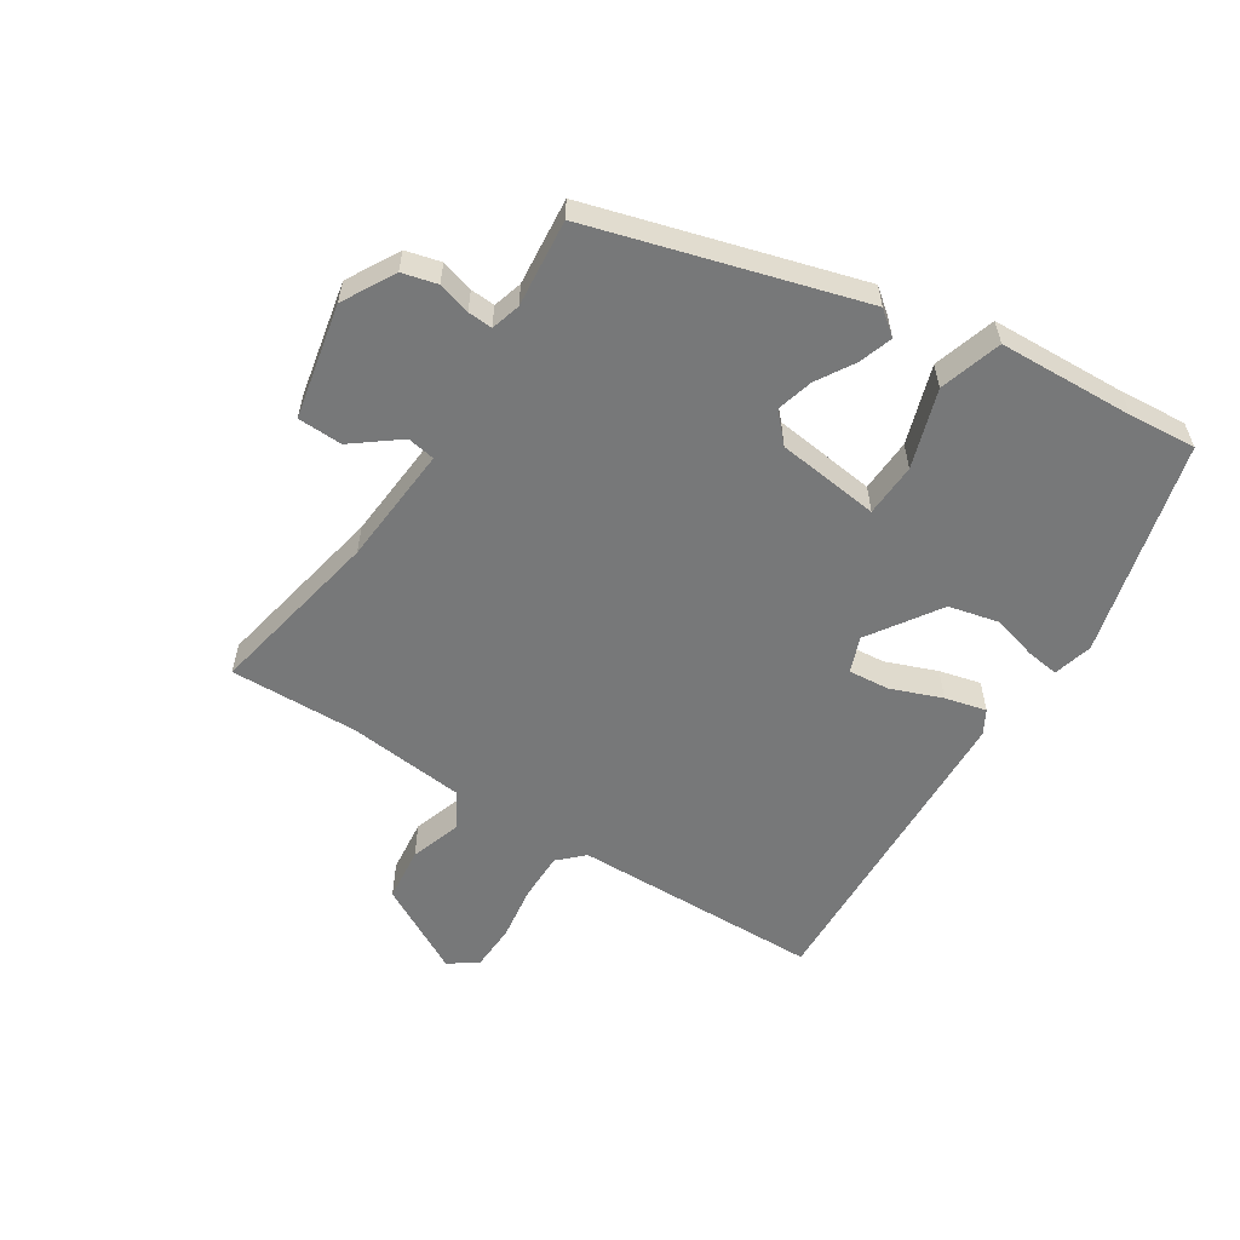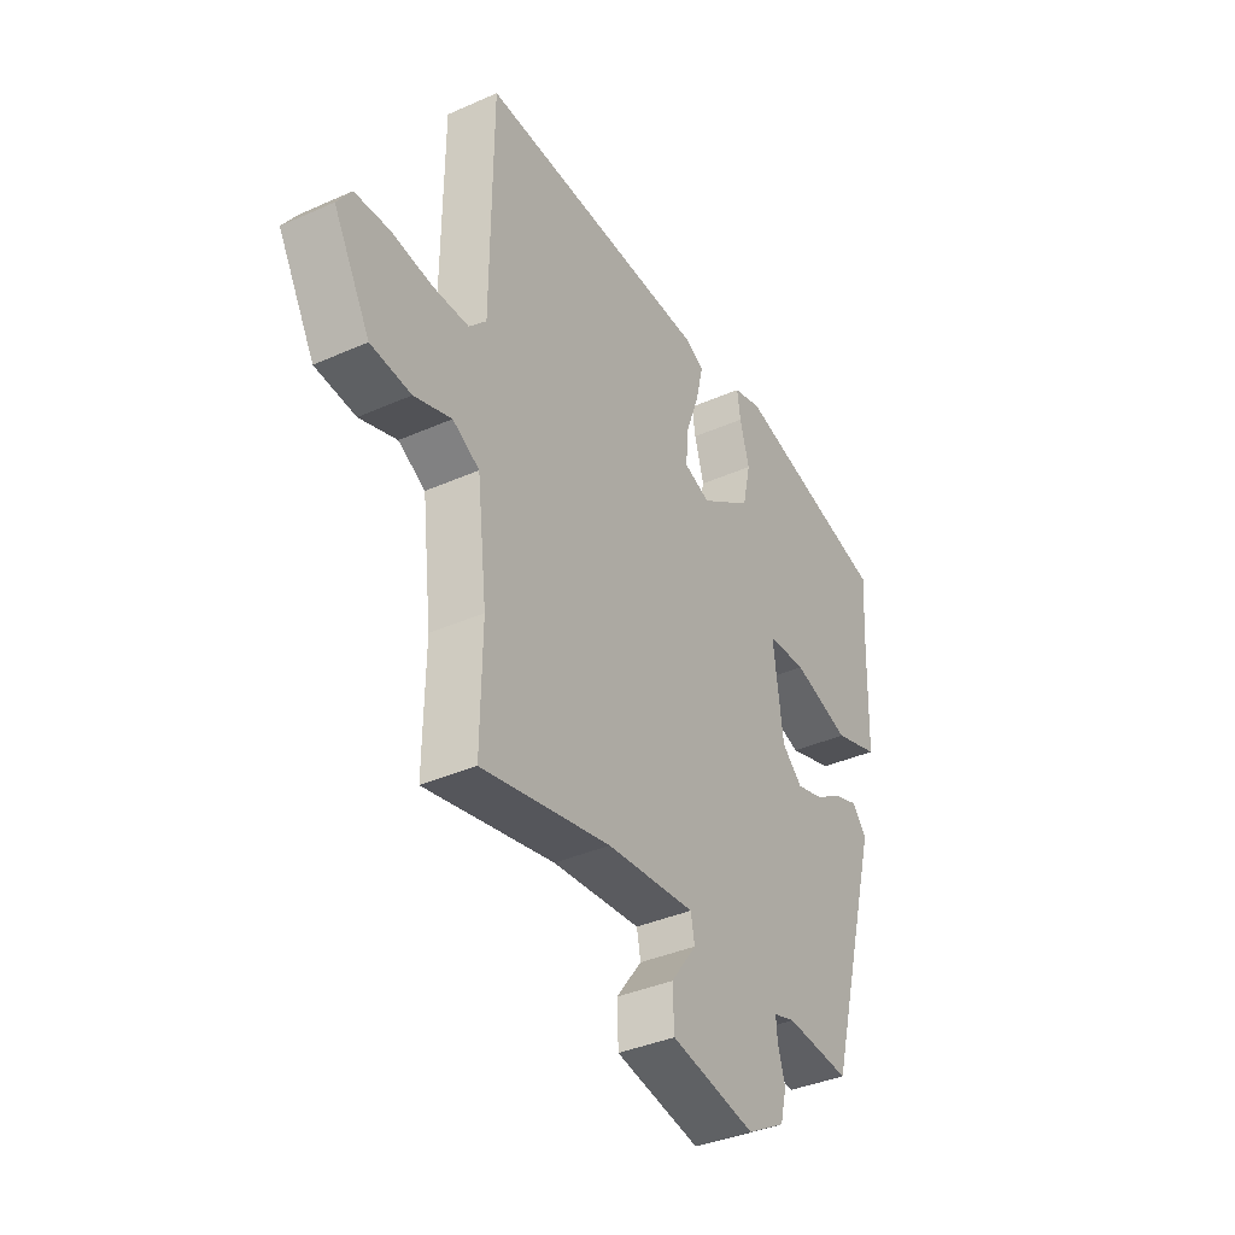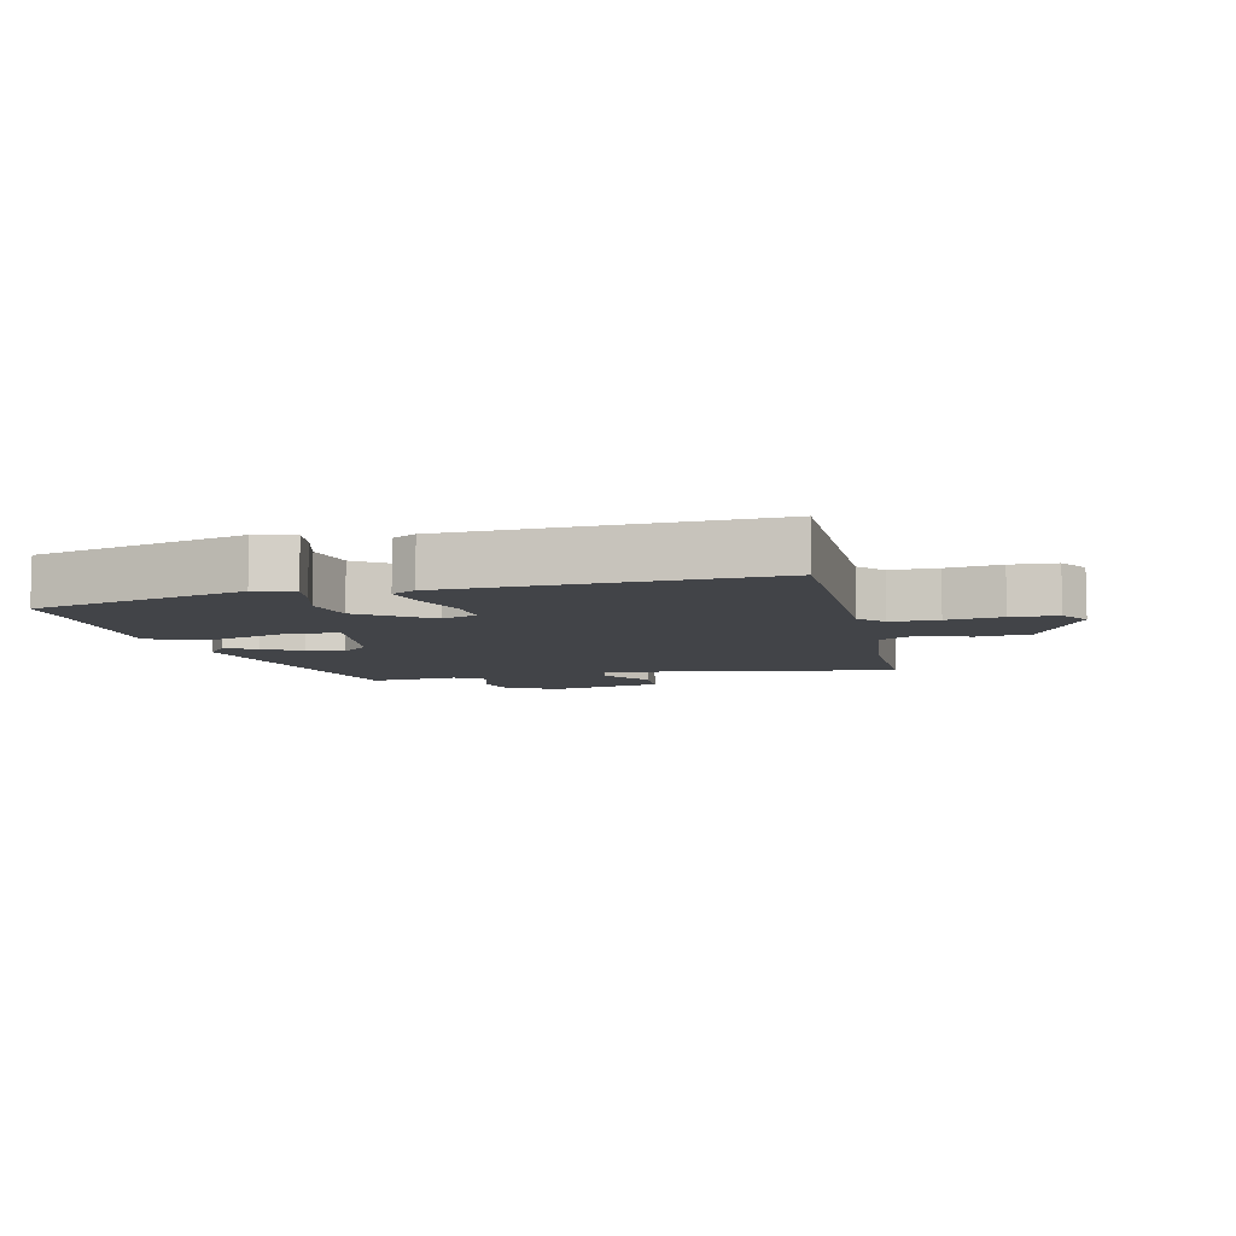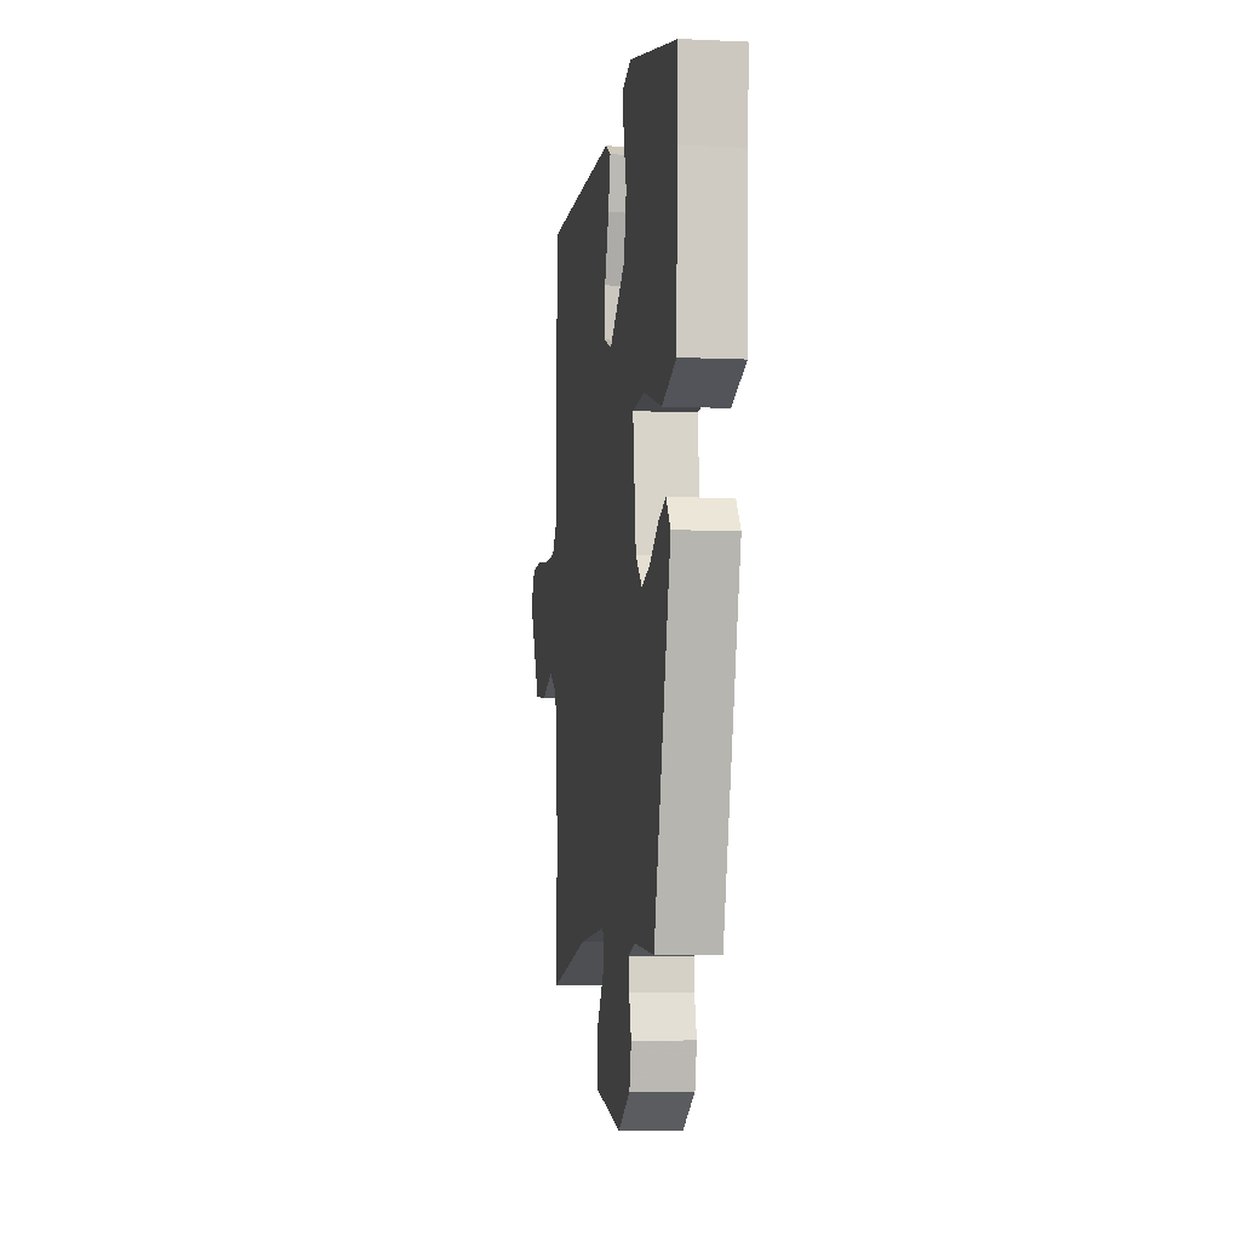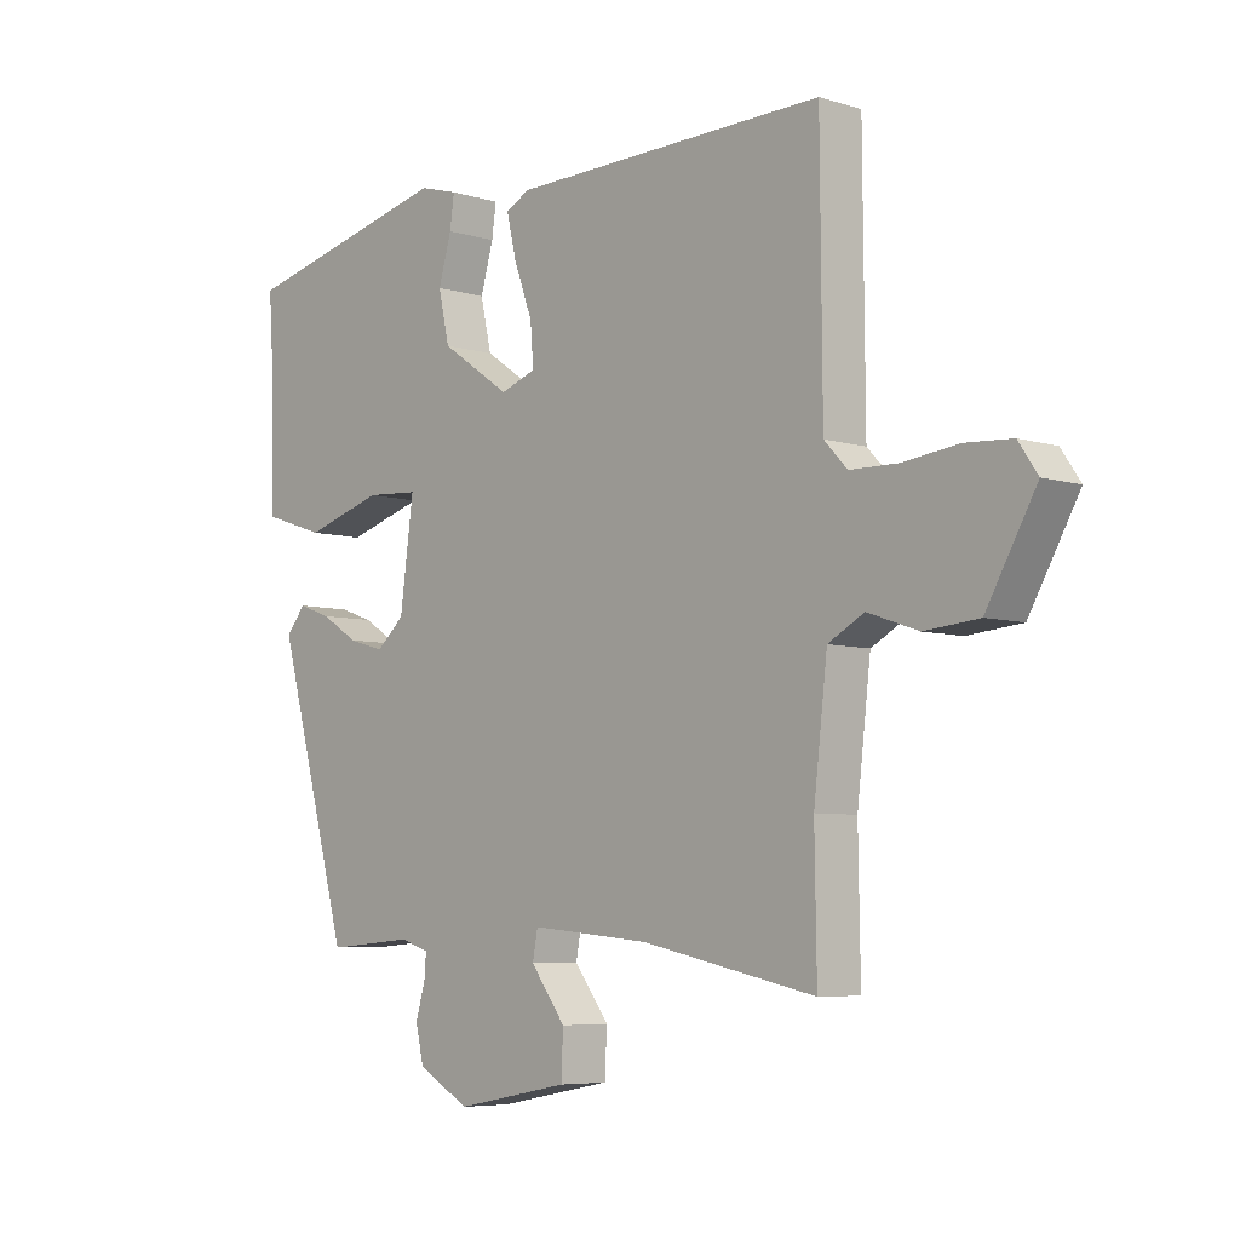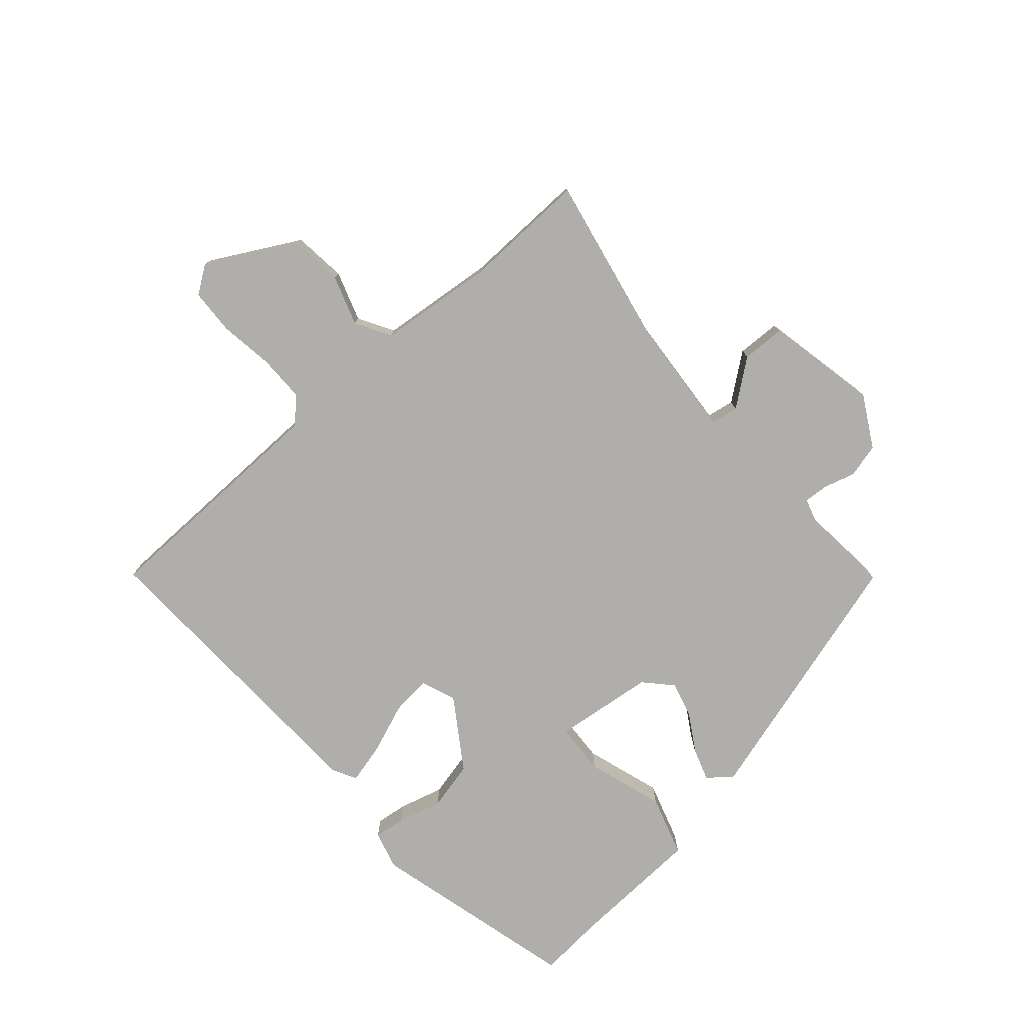
<metadata>
{"format":"obj","ext":"obj","renderer":"f3d","projection":"perspective","resolution":1024,"background":"white","views":[{"elev":-57.4,"azim":-121.8,"up":"+Y"},{"elev":-37.7,"azim":119.6,"up":"+Z"},{"elev":-7.9,"azim":13.0,"up":"+Y"},{"elev":-6.1,"azim":-97.9,"up":"+Z"},{"elev":-6.0,"azim":46.9,"up":"+Z"},{"elev":-77.8,"azim":132.0,"up":"+Y"}]}
</metadata>
<code>
v 0.493 0.07 -0.509
v 0.224 0.07 -0.452
v 0.039 0.07 -0.435
v 0.031 0.07 -0.478
v 0.085 0.07 -0.55
v 0.082 0.07 -0.619
v -0.095 0.07 -0.653
v -0.175 0.07 -0.607
v -0.188 0.07 -0.553
v -0.173 0.07 -0.503
v -0.17 0.07 -0.465
v -0.215 0.07 -0.451
v -0.35 0.07 -0.462
v -0.463 0.07 -0.049
v -0.433 0.07 -0.012
v -0.382 0.07 -0.03
v -0.324 0.07 -0.066
v -0.268 0.07 -0.082
v -0.225 0.07 -0.043
v -0.204 0.07 0.115
v -0.286 0.07 0.12
v -0.407 0.07 0.083
v -0.502 0.07 0.114
v -0.508 0.07 0.323
v -0.515 0.07 0.427
v -0.185 0.07 0.507
v -0.125 0.07 0.49
v -0.132 0.07 0.441
v -0.152 0.07 0.371
v -0.135 0.07 0.294
v -0.027 0.07 0.22
v 0.028 0.07 0.24
v 0.023 0.07 0.303
v -0.006 0.07 0.382
v -0.021 0.07 0.446
v 0.016 0.07 0.466
v 0.505 0.07 0.479
v 0.508 0.07 0.095
v 0.544 0.07 0.057
v 0.618 0.07 0.056
v 0.704 0.07 0.067
v 0.776 0.07 0.063
v 0.806 0.07 0.019
v 0.729 0.07 -0.118
v 0.645 0.07 -0.126
v 0.567 0.07 -0.099
v 0.511 0.07 -0.13
v 0.49 0.07 -0.312
v 0.493 0 -0.509
v 0.224 0 -0.452
v 0.039 0 -0.435
v 0.031 0 -0.478
v 0.085 0 -0.55
v 0.082 0 -0.619
v -0.095 0 -0.653
v -0.175 0 -0.607
v -0.188 0 -0.553
v -0.173 0 -0.503
v -0.17 0 -0.465
v -0.215 0 -0.451
v -0.35 0 -0.462
v -0.463 0 -0.049
v -0.433 0 -0.012
v -0.382 0 -0.03
v -0.324 0 -0.066
v -0.268 0 -0.082
v -0.225 0 -0.043
v -0.204 0 0.115
v -0.286 0 0.12
v -0.407 0 0.083
v -0.502 0 0.114
v -0.508 0 0.323
v -0.515 0 0.427
v -0.185 0 0.507
v -0.125 0 0.49
v -0.132 0 0.441
v -0.152 0 0.371
v -0.135 0 0.294
v -0.027 0 0.22
v 0.028 0 0.24
v 0.023 0 0.303
v -0.006 0 0.382
v -0.021 0 0.446
v 0.016 0 0.466
v 0.505 0 0.479
v 0.508 0 0.095
v 0.544 0 0.057
v 0.618 0 0.056
v 0.704 0 0.067
v 0.776 0 0.063
v 0.806 0 0.019
v 0.729 0 -0.118
v 0.645 0 -0.126
v 0.567 0 -0.099
v 0.511 0 -0.13
v 0.49 0 -0.312
f 43 44 45 46
f 41 42 43 46
f 40 41 46 47
f 39 40 47
f 38 39 47
f 35 36 37 38
f 33 34 35 38
f 32 33 38 47
f 31 32 47 48
f 26 27 28 29
f 24 25 26 29
f 24 29 30
f 21 22 23 24
f 20 21 24 30
f 19 20 30 31
f 14 15 16 17
f 12 13 14 17
f 11 12 17 18
f 7 8 9 10
f 7 10 11
f 4 5 6 7
f 3 4 7 11
f 31 48 1 2
f 19 31 2 3
f 3 11 18 19
f 94 93 92 91
f 94 91 90 89
f 95 94 89 88
f 95 88 87
f 95 87 86
f 86 85 84 83
f 86 83 82 81
f 95 86 81 80
f 96 95 80 79
f 77 76 75 74
f 77 74 73 72
f 78 77 72
f 72 71 70 69
f 78 72 69 68
f 79 78 68 67
f 65 64 63 62
f 65 62 61 60
f 66 65 60 59
f 58 57 56 55
f 59 58 55
f 55 54 53 52
f 59 55 52 51
f 50 49 96 79
f 51 50 79 67
f 67 66 59 51
f 1 49 50 2
f 2 50 51 3
f 3 51 52 4
f 4 52 53 5
f 5 53 54 6
f 6 54 55 7
f 7 55 56 8
f 8 56 57 9
f 9 57 58 10
f 10 58 59 11
f 11 59 60 12
f 12 60 61 13
f 13 61 62 14
f 14 62 63 15
f 15 63 64 16
f 16 64 65 17
f 17 65 66 18
f 18 66 67 19
f 19 67 68 20
f 20 68 69 21
f 21 69 70 22
f 22 70 71 23
f 23 71 72 24
f 24 72 73 25
f 25 73 74 26
f 26 74 75 27
f 27 75 76 28
f 28 76 77 29
f 29 77 78 30
f 30 78 79 31
f 31 79 80 32
f 32 80 81 33
f 33 81 82 34
f 34 82 83 35
f 35 83 84 36
f 36 84 85 37
f 37 85 86 38
f 38 86 87 39
f 39 87 88 40
f 40 88 89 41
f 41 89 90 42
f 42 90 91 43
f 43 91 92 44
f 44 92 93 45
f 45 93 94 46
f 46 94 95 47
f 47 95 96 48
f 48 96 49 1

</code>
